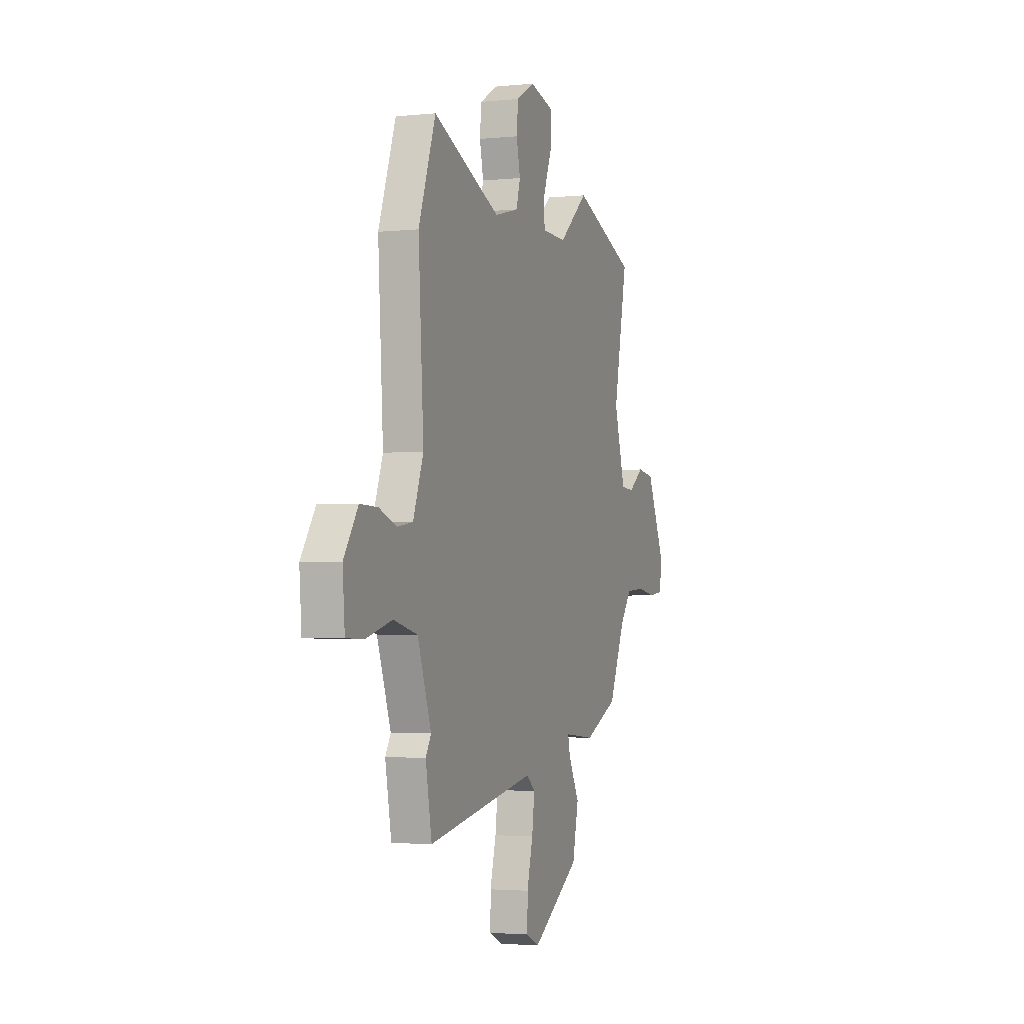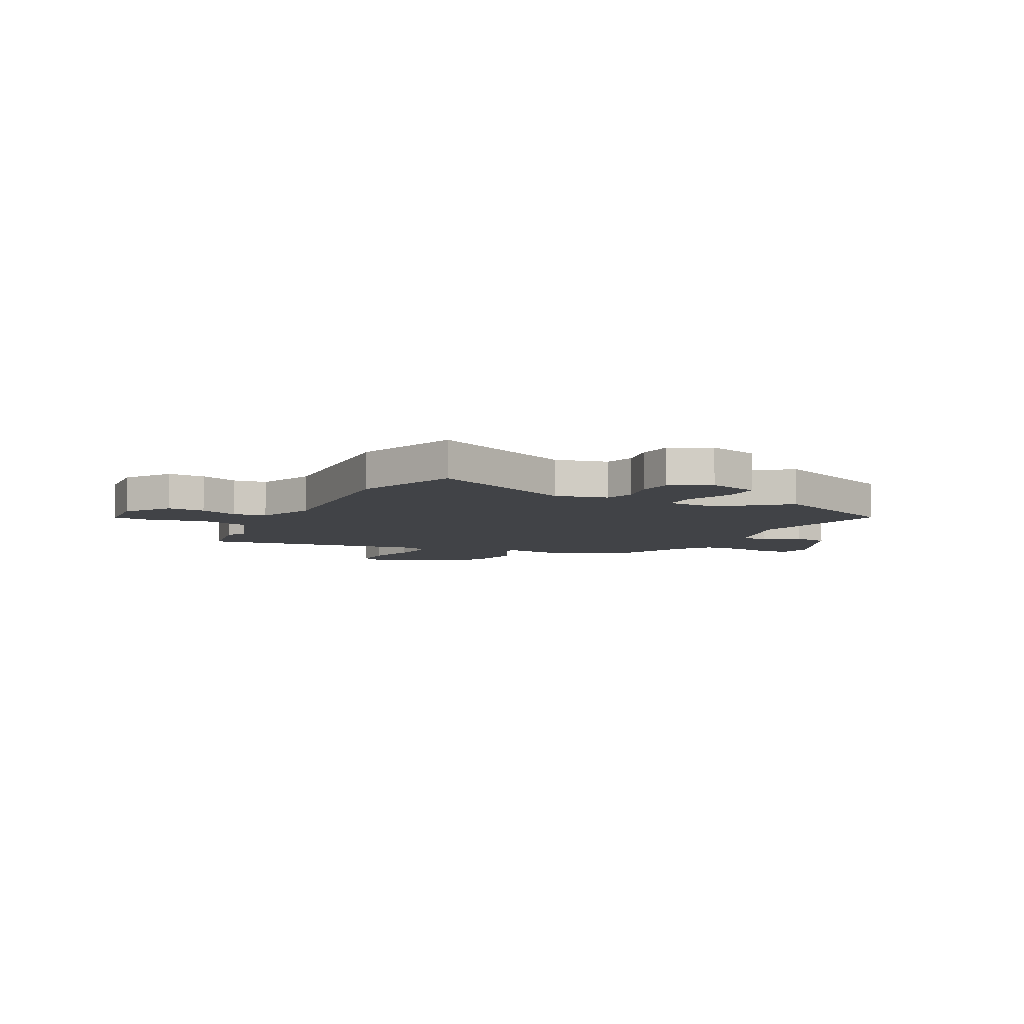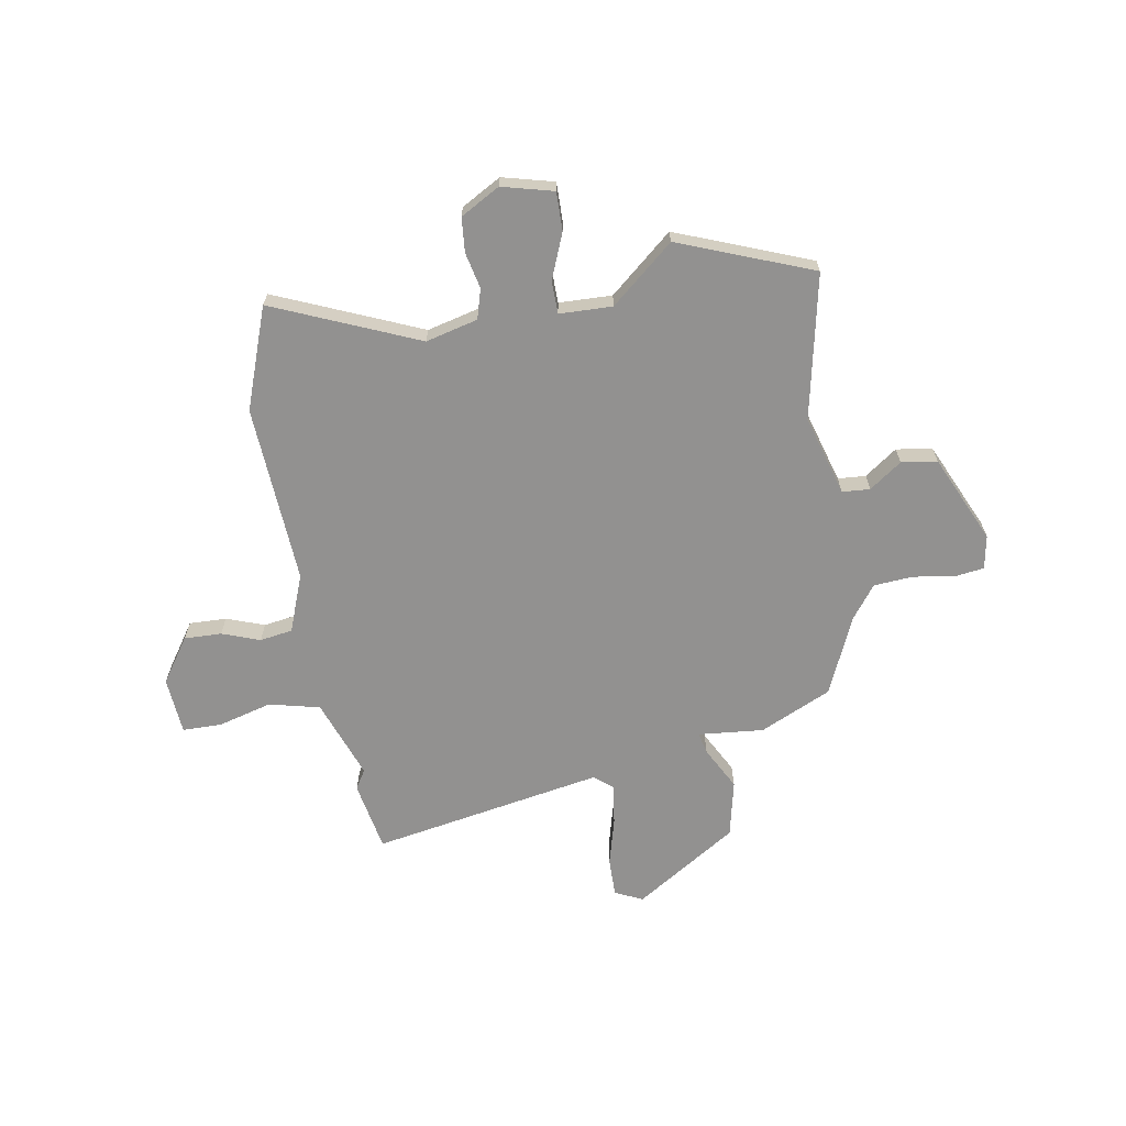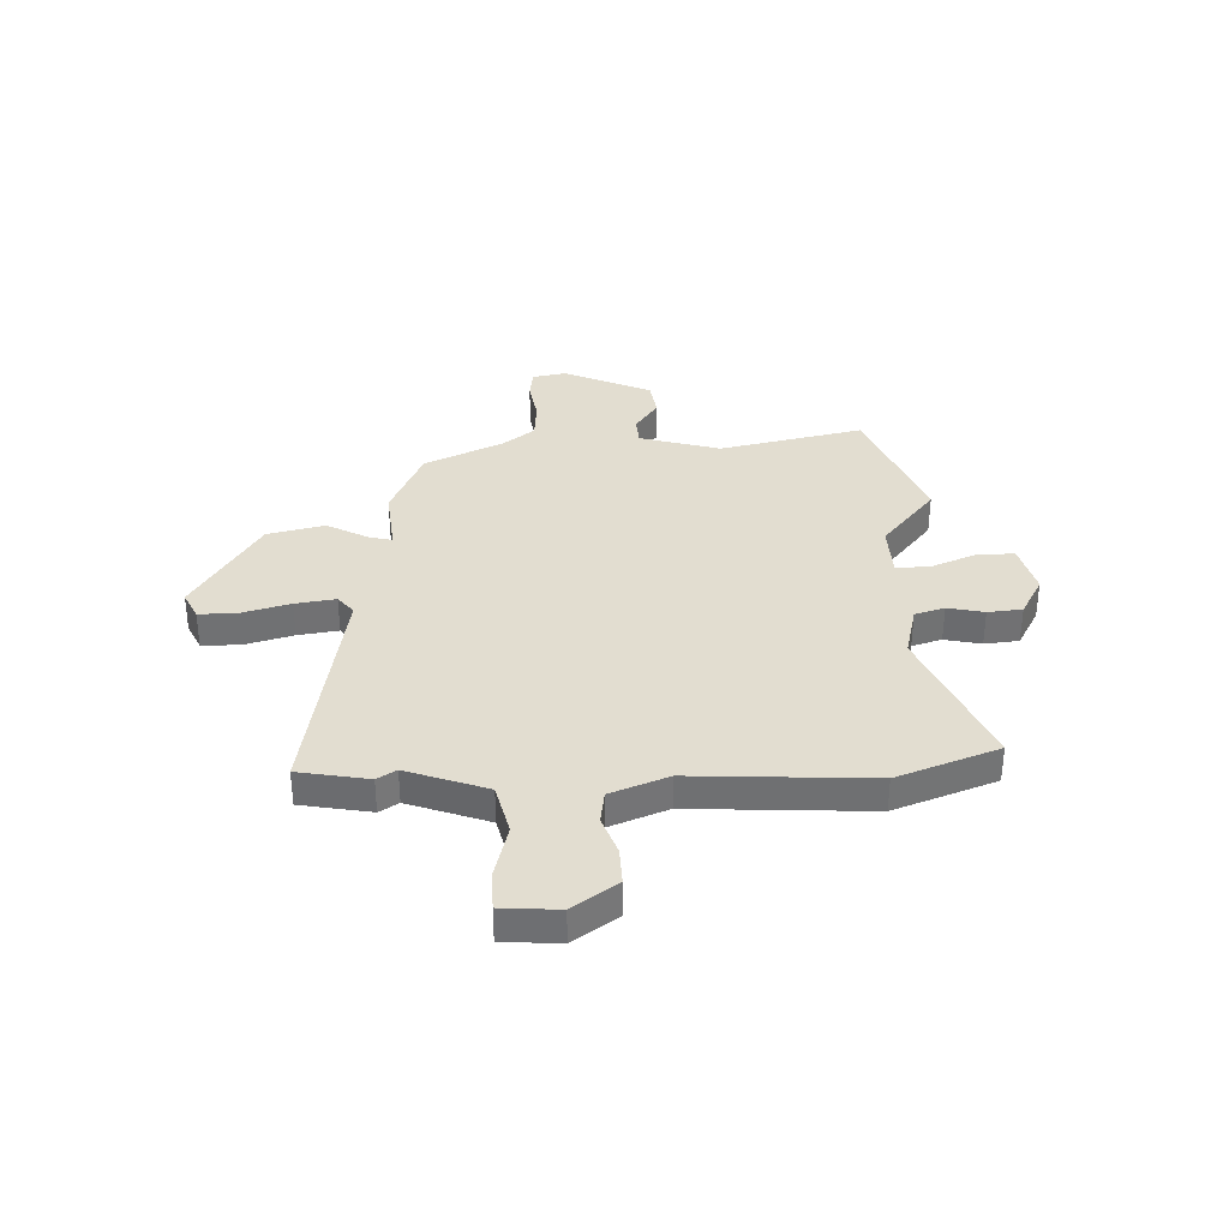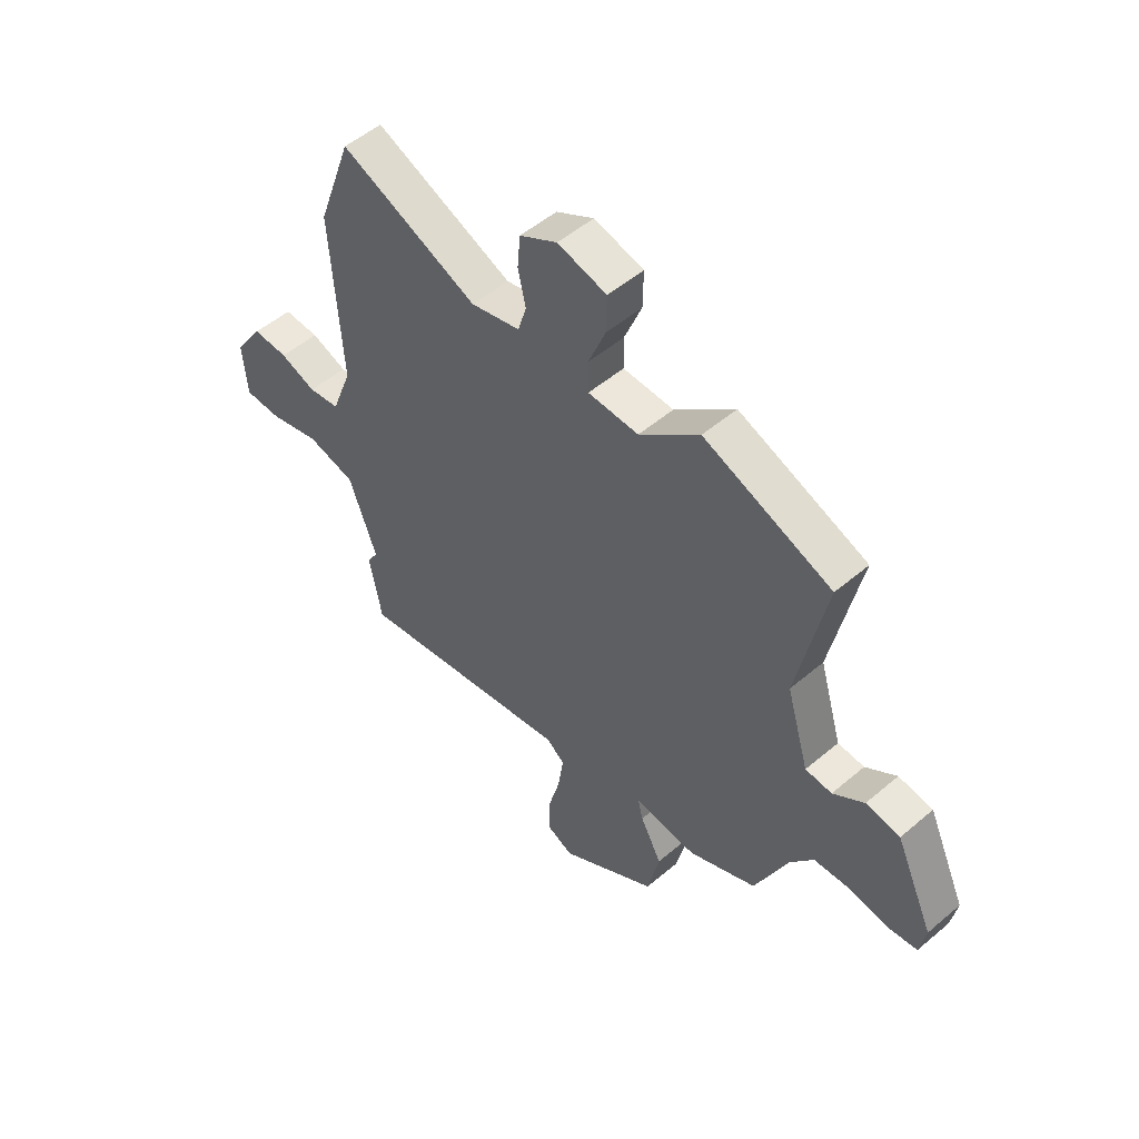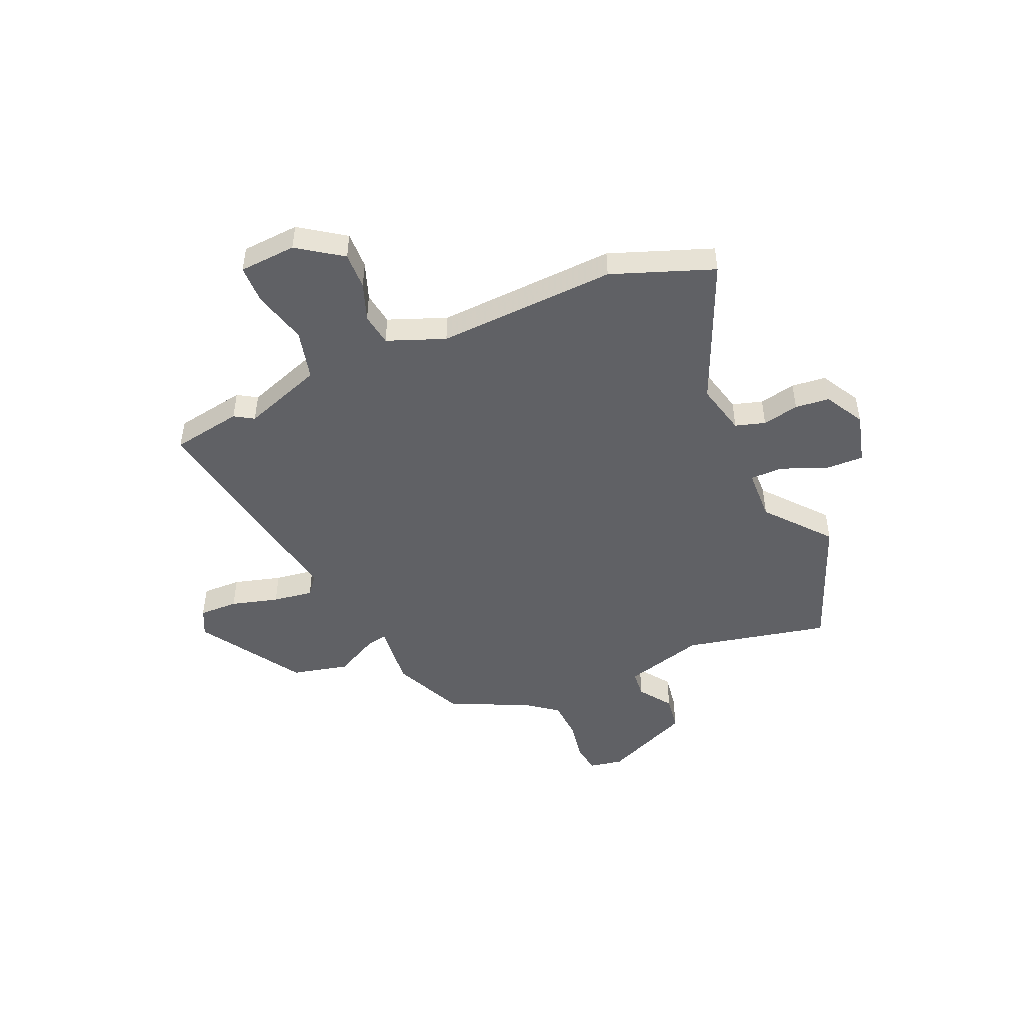
<metadata>
{"format":"obj","ext":"obj","renderer":"f3d","projection":"perspective","resolution":1024,"background":"white","views":[{"elev":-2.6,"azim":-70.1,"up":"+Z"},{"elev":-7.1,"azim":-27.8,"up":"+Y"},{"elev":-66.1,"azim":9.6,"up":"+Y"},{"elev":35.1,"azim":-92.5,"up":"+Y"},{"elev":52.0,"azim":47.5,"up":"+Z"},{"elev":-47.6,"azim":-67.1,"up":"+Y"}]}
</metadata>
<code>
v 0.3 0.07 0.577
v 0.565 0.07 0.475
v 0.506 0.07 0.188
v 0.553 0.07 0.029
v 0.608 0.07 0.025
v 0.672 0.07 0.071
v 0.743 0.07 0.061
v 0.822 0.07 -0.112
v 0.81 0.07 -0.179
v 0.751 0.07 -0.187
v 0.67 0.07 -0.174
v 0.592 0.07 -0.18
v 0.544 0.07 -0.244
v 0.475 0.07 -0.399
v 0.334 0.07 -0.464
v 0.204 0.07 -0.452
v 0.214 0.07 -0.495
v 0.259 0.07 -0.579
v 0.234 0.07 -0.692
v 0.031 0.07 -0.822
v -0.024 0.07 -0.796
v -0.023 0.07 -0.719
v 0.002 0.07 -0.625
v 0.013 0.07 -0.545
v -0.024 0.07 -0.515
v -0.482 0.07 -0.598
v -0.508 0.07 -0.459
v -0.485 0.07 -0.421
v -0.543 0.07 -0.263
v -0.644 0.07 -0.239
v -0.751 0.07 -0.268
v -0.828 0.07 -0.267
v -0.837 0.07 -0.154
v -0.777 0.07 -0.066
v -0.703 0.07 -0.068
v -0.628 0.07 -0.095
v -0.563 0.07 -0.085
v -0.52 0.07 0.029
v -0.542 0.07 0.383
v -0.47 0.07 0.584
v -0.183 0.07 0.463
v -0.08 0.07 0.489
v -0.063 0.07 0.548
v -0.079 0.07 0.62
v -0.073 0.07 0.688
v 0.005 0.07 0.732
v 0.107 0.07 0.706
v 0.106 0.07 0.63
v 0.07 0.07 0.54
v 0.071 0.07 0.475
v 0.176 0.07 0.472
v 0.3 0 0.577
v 0.565 0 0.475
v 0.506 0 0.188
v 0.553 0 0.029
v 0.608 0 0.025
v 0.672 0 0.071
v 0.743 0 0.061
v 0.822 0 -0.112
v 0.81 0 -0.179
v 0.751 0 -0.187
v 0.67 0 -0.174
v 0.592 0 -0.18
v 0.544 0 -0.244
v 0.475 0 -0.399
v 0.334 0 -0.464
v 0.204 0 -0.452
v 0.214 0 -0.495
v 0.259 0 -0.579
v 0.234 0 -0.692
v 0.031 0 -0.822
v -0.024 0 -0.796
v -0.023 0 -0.719
v 0.002 0 -0.625
v 0.013 0 -0.545
v -0.024 0 -0.515
v -0.482 0 -0.598
v -0.508 0 -0.459
v -0.485 0 -0.421
v -0.543 0 -0.263
v -0.644 0 -0.239
v -0.751 0 -0.268
v -0.828 0 -0.267
v -0.837 0 -0.154
v -0.777 0 -0.066
v -0.703 0 -0.068
v -0.628 0 -0.095
v -0.563 0 -0.085
v -0.52 0 0.029
v -0.542 0 0.383
v -0.47 0 0.584
v -0.183 0 0.463
v -0.08 0 0.489
v -0.063 0 0.548
v -0.079 0 0.62
v -0.073 0 0.688
v 0.005 0 0.732
v 0.107 0 0.706
v 0.106 0 0.63
v 0.07 0 0.54
v 0.071 0 0.475
v 0.176 0 0.472
f 47 48 49
f 46 47 49
f 45 46 49
f 44 45 49
f 43 44 49
f 42 43 49 50
f 41 42 50
f 38 39 40 41
f 41 50 51
f 38 41 51
f 37 38 51
f 34 35 36
f 33 34 36
f 32 33 36
f 31 32 36
f 30 31 36
f 29 30 36 37
f 28 29 37 51
f 1 2 3
f 51 1 3
f 28 51 3
f 27 28 3
f 26 27 3
f 25 26 3
f 21 22 23
f 20 21 23
f 19 20 23
f 18 19 23
f 17 18 23
f 16 17 23 24
f 13 14 15 16
f 25 3 4
f 24 25 4
f 16 24 4
f 13 16 4
f 12 13 4
f 9 10 11
f 8 9 11
f 7 8 11
f 6 7 11
f 5 6 11
f 4 5 11 12
f 100 99 98
f 100 98 97
f 100 97 96
f 100 96 95
f 100 95 94
f 101 100 94 93
f 101 93 92
f 92 91 90 89
f 102 101 92
f 102 92 89
f 102 89 88
f 87 86 85
f 87 85 84
f 87 84 83
f 87 83 82
f 87 82 81
f 88 87 81 80
f 102 88 80 79
f 54 53 52
f 54 52 102
f 54 102 79
f 54 79 78
f 54 78 77
f 54 77 76
f 74 73 72
f 74 72 71
f 74 71 70
f 74 70 69
f 74 69 68
f 75 74 68 67
f 67 66 65 64
f 55 54 76
f 55 76 75
f 55 75 67
f 55 67 64
f 55 64 63
f 62 61 60
f 62 60 59
f 62 59 58
f 62 58 57
f 62 57 56
f 63 62 56 55
f 1 52 53 2
f 2 53 54 3
f 3 54 55 4
f 4 55 56 5
f 5 56 57 6
f 6 57 58 7
f 7 58 59 8
f 8 59 60 9
f 9 60 61 10
f 10 61 62 11
f 11 62 63 12
f 12 63 64 13
f 13 64 65 14
f 14 65 66 15
f 15 66 67 16
f 16 67 68 17
f 17 68 69 18
f 18 69 70 19
f 19 70 71 20
f 20 71 72 21
f 21 72 73 22
f 22 73 74 23
f 23 74 75 24
f 24 75 76 25
f 25 76 77 26
f 26 77 78 27
f 27 78 79 28
f 28 79 80 29
f 29 80 81 30
f 30 81 82 31
f 31 82 83 32
f 32 83 84 33
f 33 84 85 34
f 34 85 86 35
f 35 86 87 36
f 36 87 88 37
f 37 88 89 38
f 38 89 90 39
f 39 90 91 40
f 40 91 92 41
f 41 92 93 42
f 42 93 94 43
f 43 94 95 44
f 44 95 96 45
f 45 96 97 46
f 46 97 98 47
f 47 98 99 48
f 48 99 100 49
f 49 100 101 50
f 50 101 102 51
f 51 102 52 1

</code>
